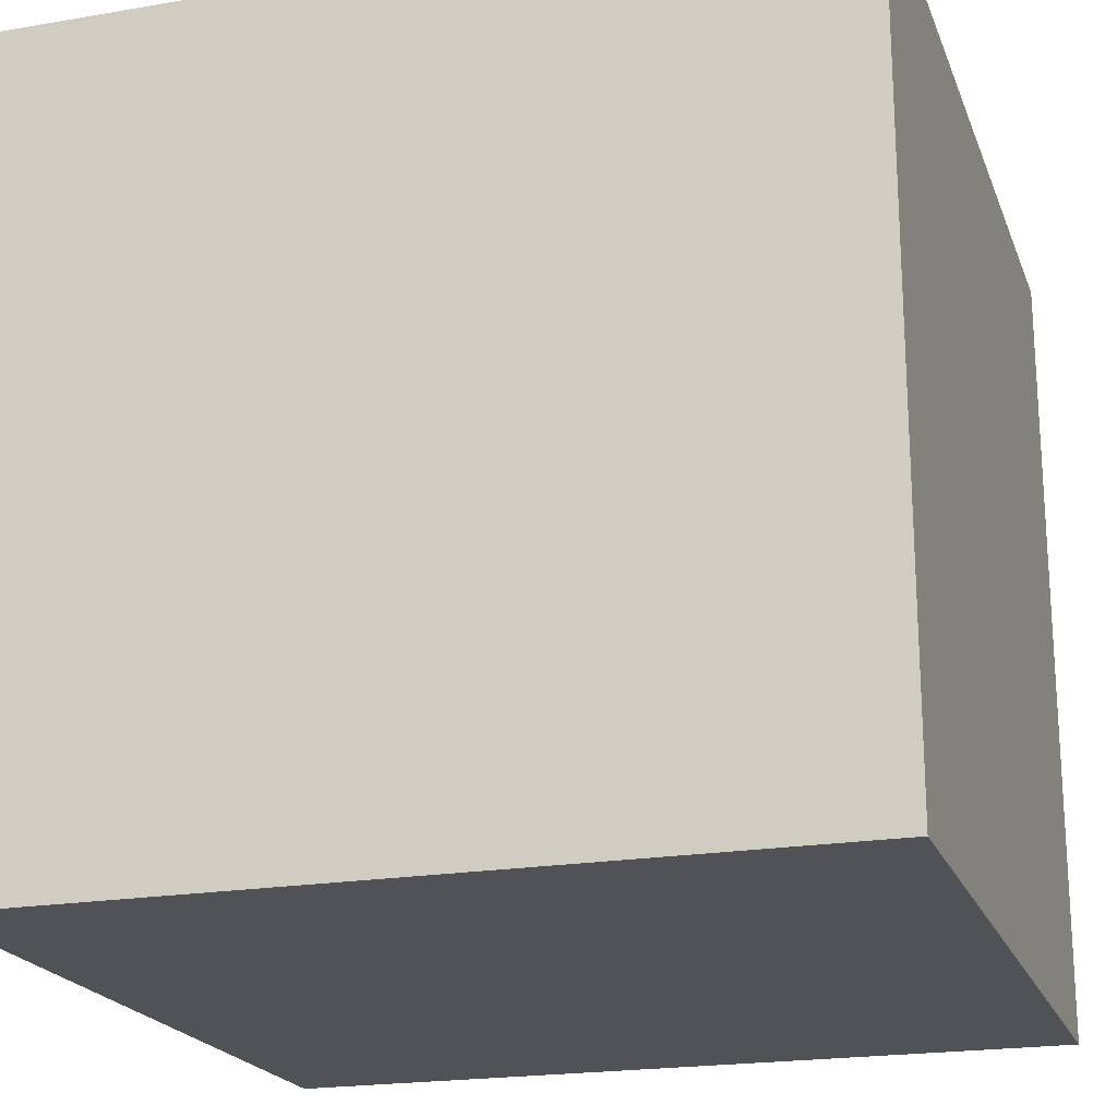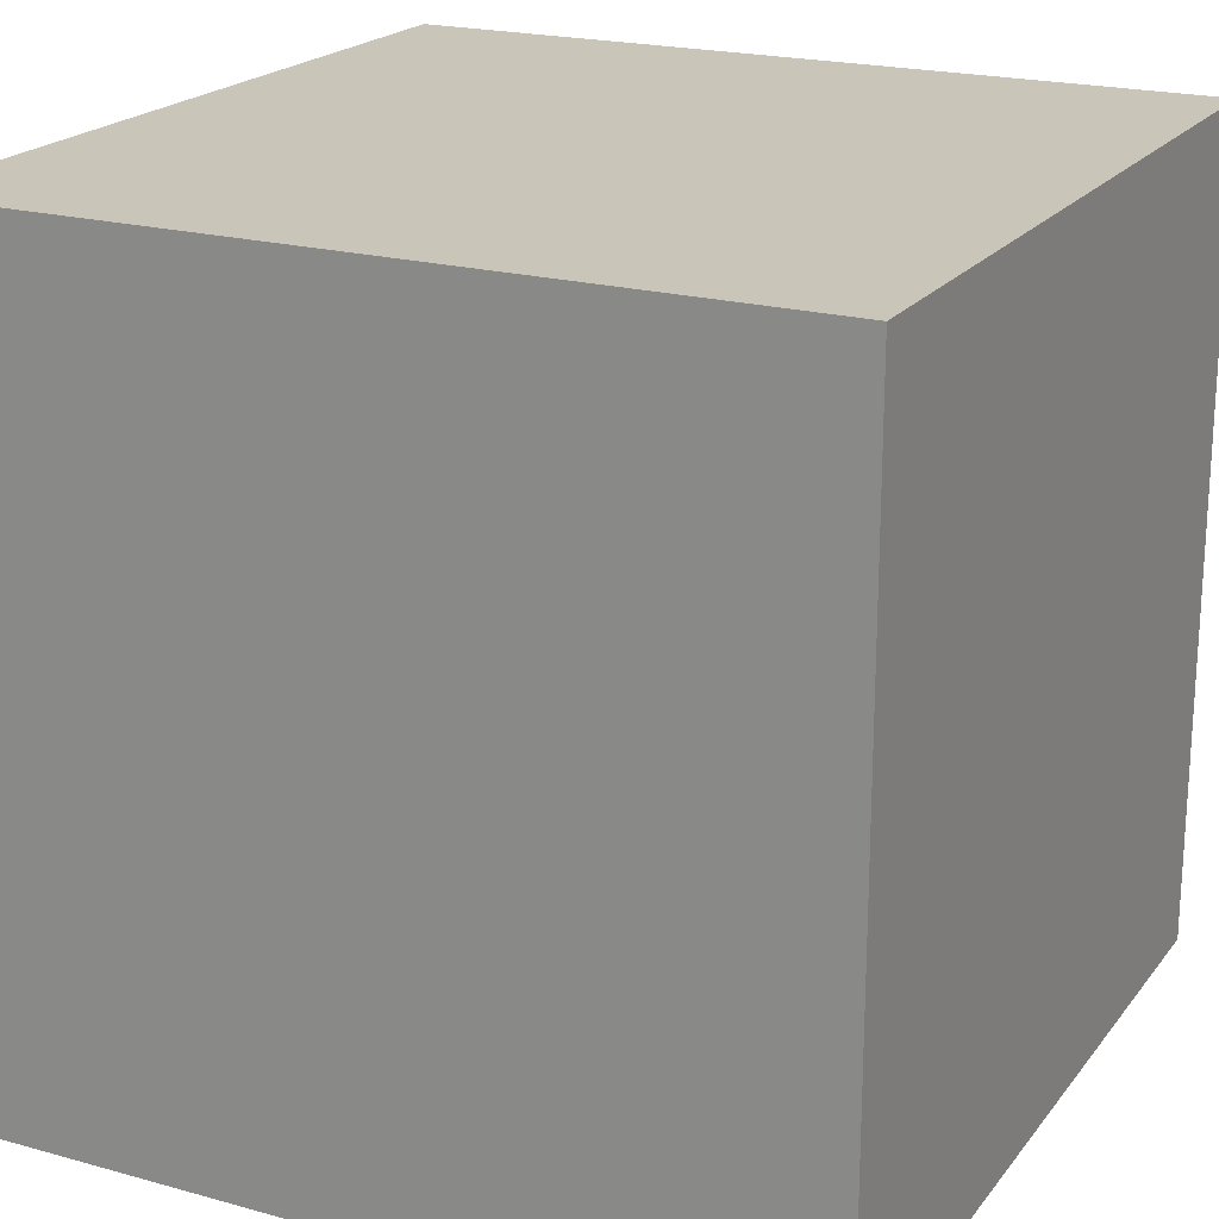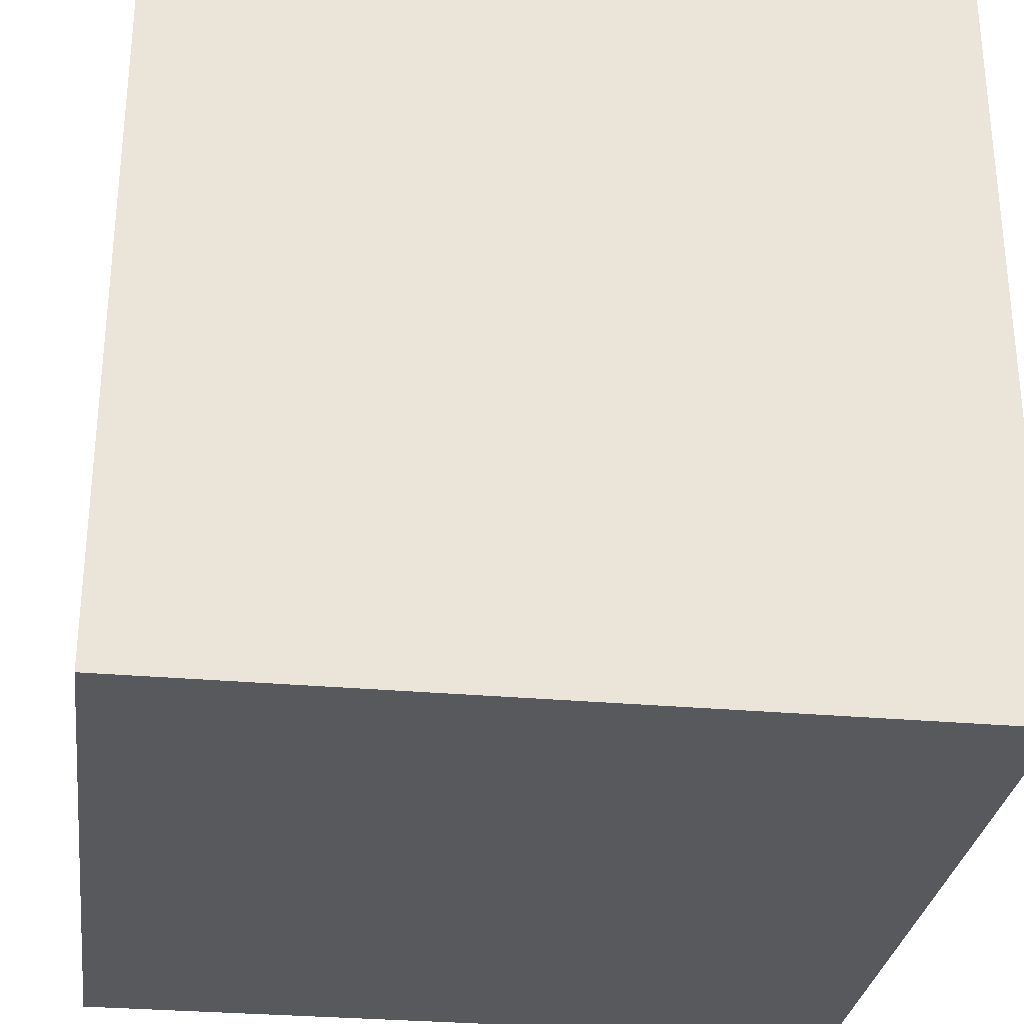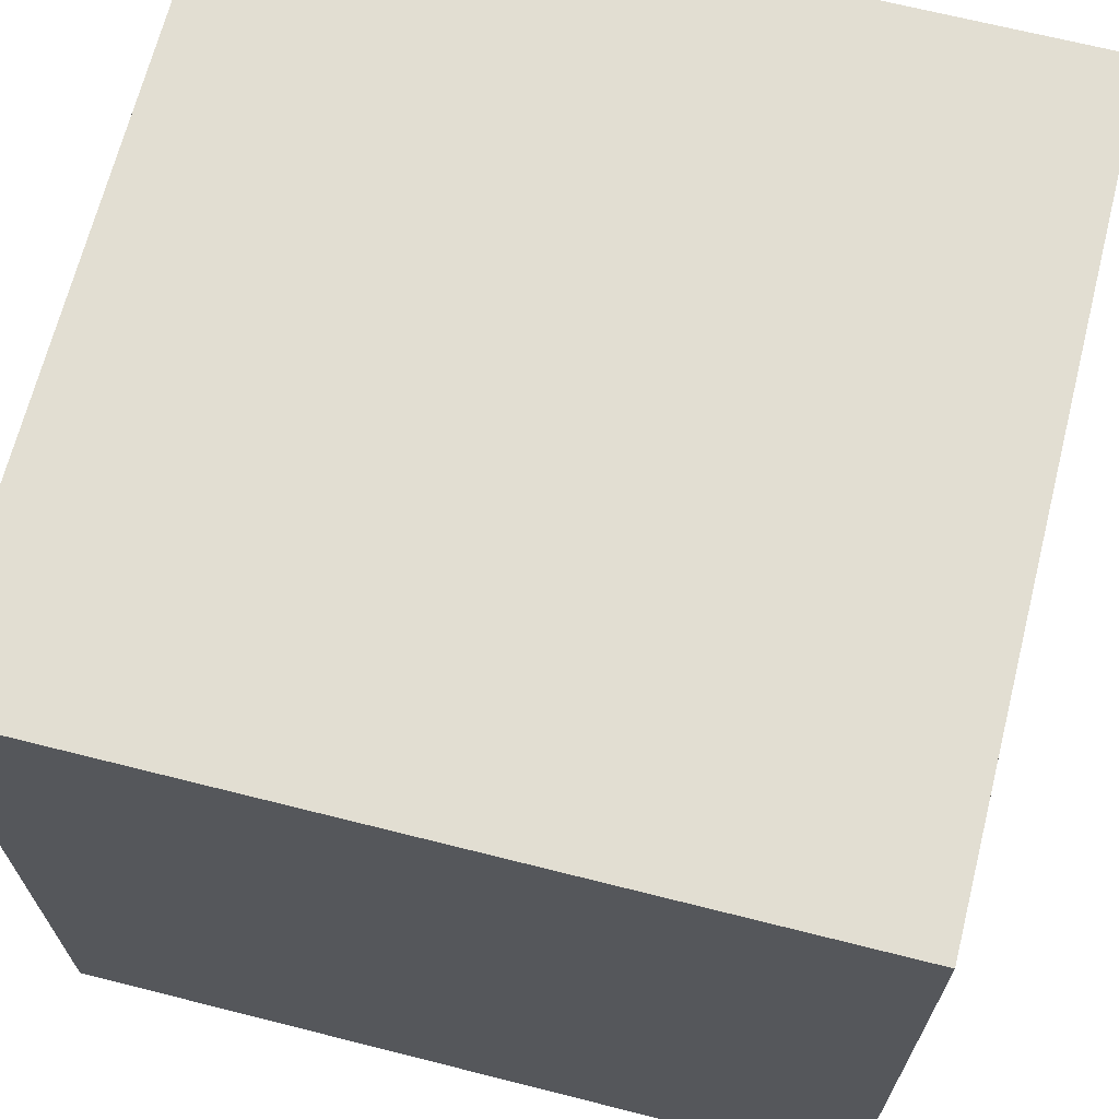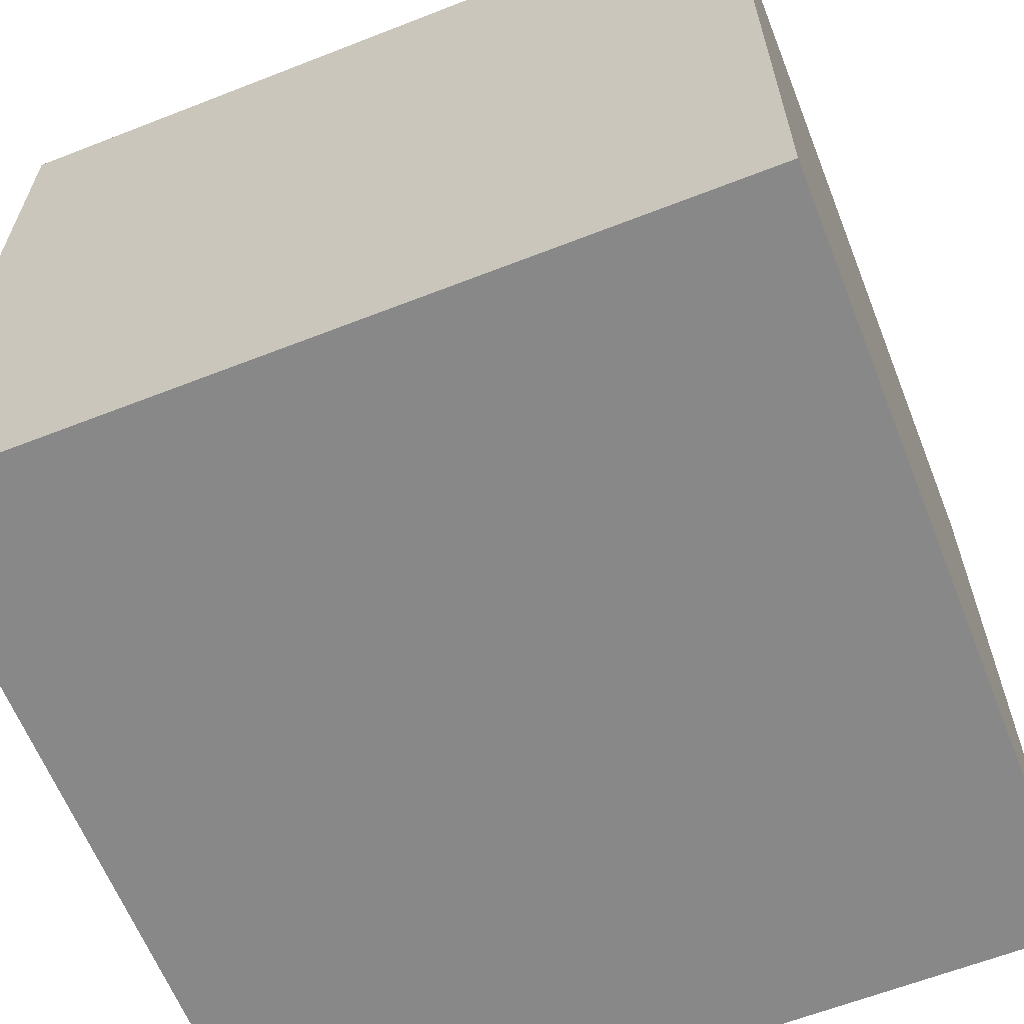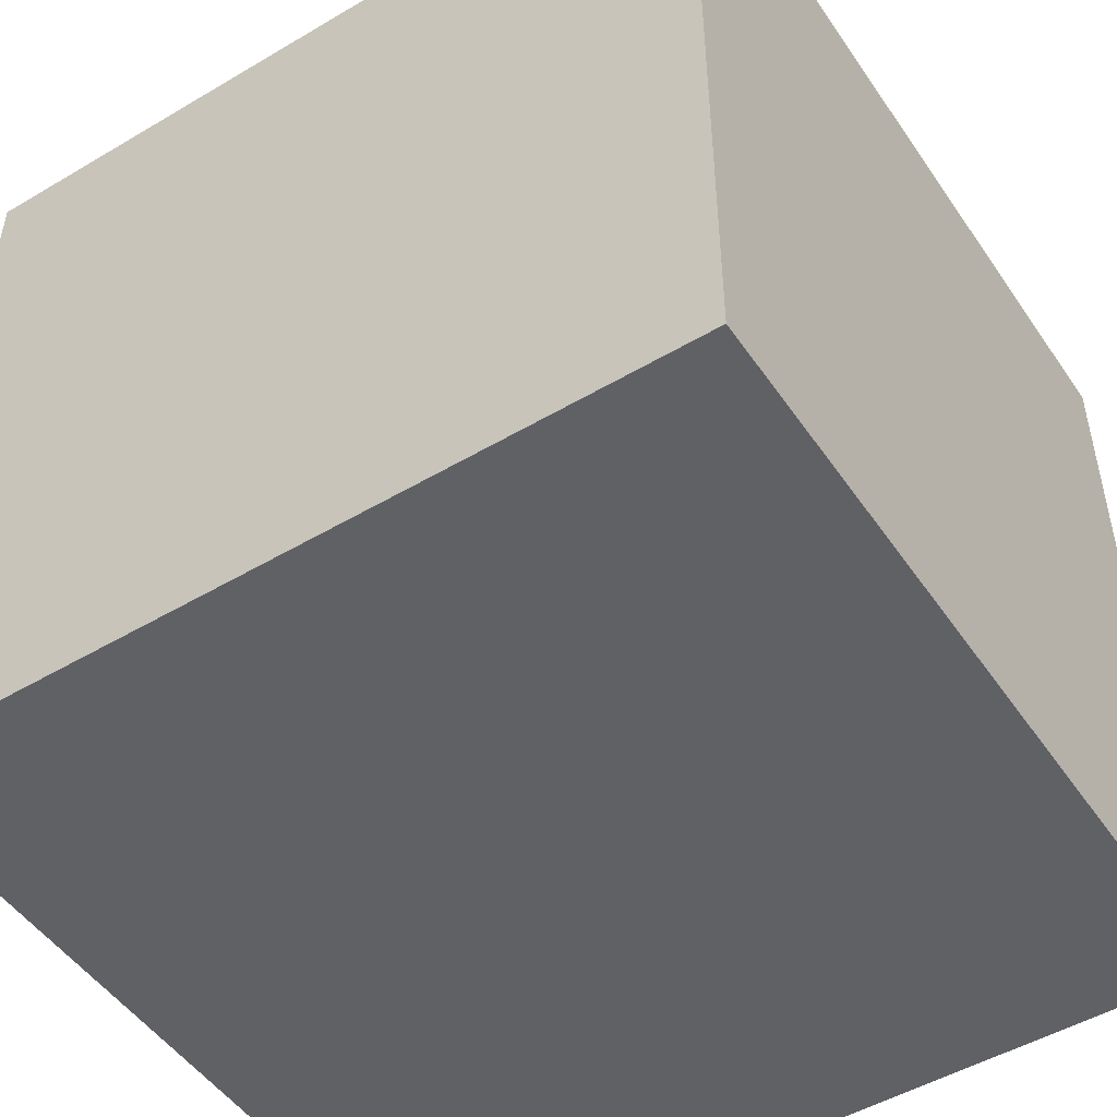
<metadata>
{"format":"obj","ext":"obj","renderer":"f3d","projection":"perspective","resolution":1024,"background":"white","views":[{"elev":-20.6,"azim":-72.8,"up":"+Z"},{"elev":20.6,"azim":-153.4,"up":"+Z"},{"elev":-29.6,"azim":172.5,"up":"+Z"},{"elev":67.9,"azim":-75.8,"up":"+Z"},{"elev":-62.7,"azim":21.6,"up":"+Z"},{"elev":-49.7,"azim":123.1,"up":"+Y"}]}
</metadata>
<code>
o Cube1
v -0.5 -0.5 -0.5
v -0.5 -0.5 0.5
v -0.5 0.5 -0.5
v -0.5 0.5 0.5
v 0.5 -0.5 -0.5
v 0.5 -0.5 0.5
v 0.5 0.5 -0.5
v 0.5 0.5 0.5
g Cube1
f 1 5 2
f 2 5 6
f 3 8 7
f 4 8 3
f 2 3 1
f 4 3 2
f 5 8 6
f 7 8 5
f 2 8 4
f 3 5 1
f 6 8 2
f 7 5 3

</code>
